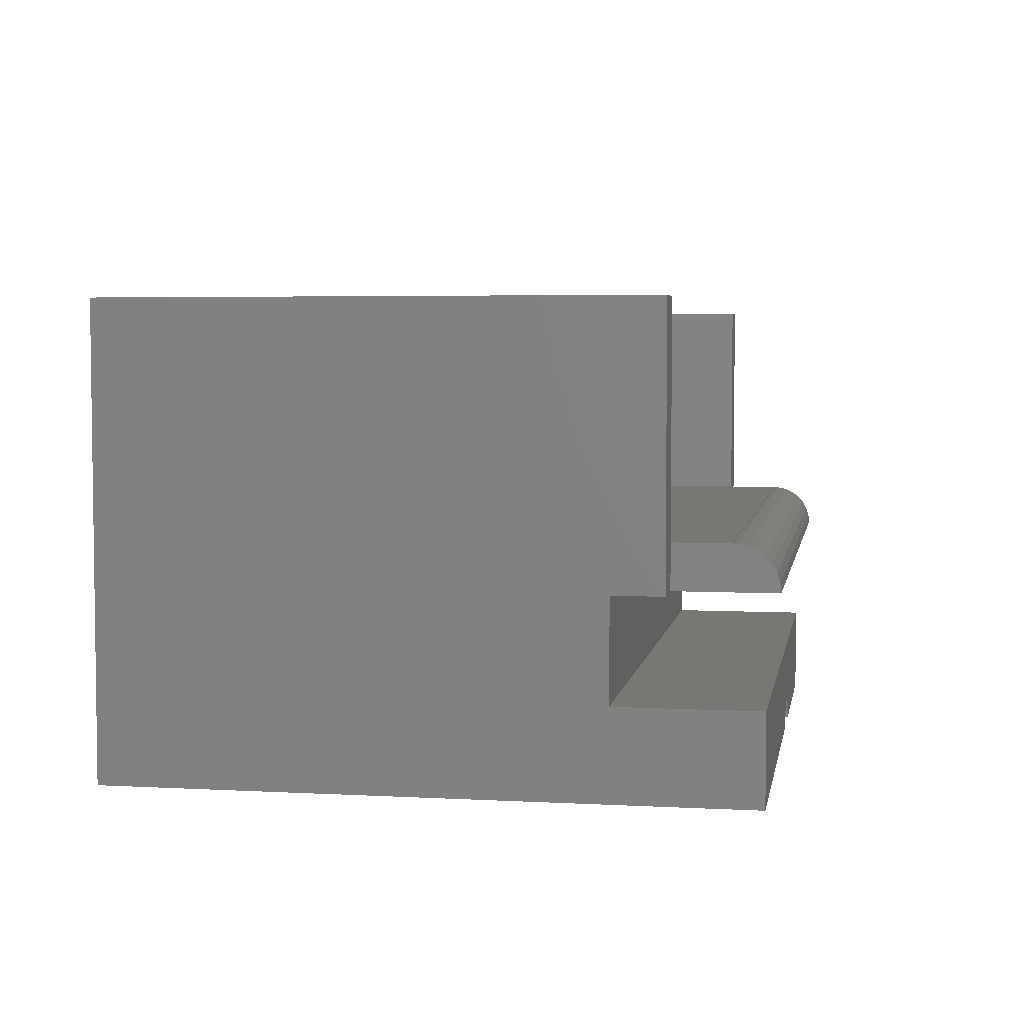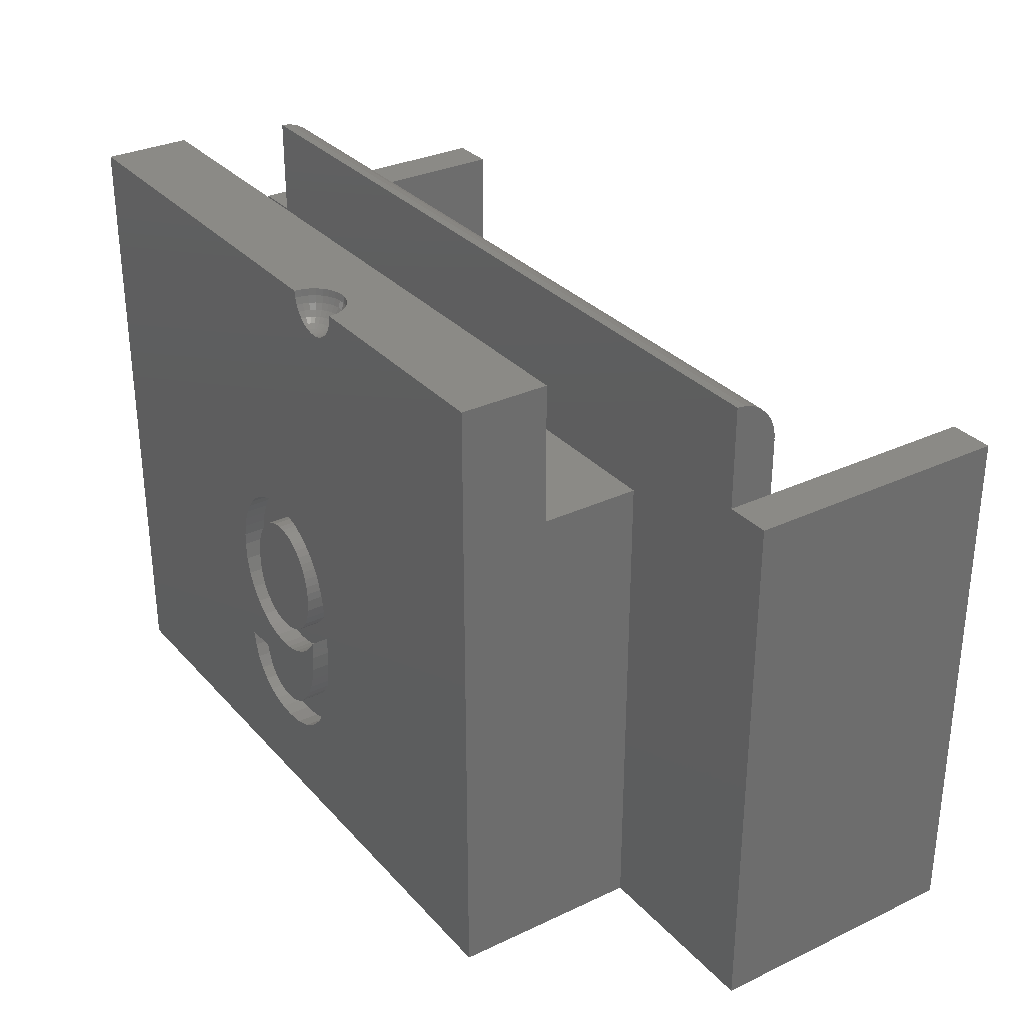
<metadata>
{"format":"stl","ext":"stl","renderer":"f3d","projection":"perspective","resolution":1024,"background":"white","views":[{"elev":4.4,"azim":-80.0,"up":"+Y"},{"elev":31.1,"azim":56.0,"up":"+Z"}]}
</metadata>
<code>
# stl→obj: 396 verts, 788 faces
v -1 6 -2
v -1 0 8.877
v -1 6 10
v -1 -4.25 -2
v -1 -2.25 8.877
v -1 -4.25 12.02
v -1 -2.25 12.02
v -1 0 10
v 18.02 1 10
v 19.02 6 10
v 18.02 6 10
v 19.02 0 10
v 18.02 0 10
v 0 1 10
v 0 6 10
v 0 0 10
v 19.02 6 -2
v 19.02 0 -2
v 14.87 -4.25 -2
v 14.87 0 -2
v 14.87 0 8.877
v 18.02 0 11.25
v 0 0 11.25
v 18.02 6 0
v 0 6 0
v 0 1 0
v 18.02 1 0
v 0 0.4067 12.16
v 18.02 0.2079 12.23
v 18.02 0.4067 12.16
v 0 0.2079 12.23
v 18.02 0.9945 11.35
v 0 0.9511 11.56
v 18.02 0.9511 11.56
v 0 0.9945 11.35
v 0 0.5878 12.06
v 18.02 0.5878 12.06
v 18.02 0.9945 11.25
v 0 0.9945 11.25
v 18.02 0 12.25
v 0 0 12.25
v 0 0.7431 11.92
v 18.02 0.7431 11.92
v 0 0.866 11.75
v 18.02 0.866 11.75
v 18.02 1 11.25
v 0 1 11.25
v 9.744 -4.094 12.02
v 14.87 -4.25 12.02
v 14.87 -2.25 12.02
v 9.76 -4.25 12.02
v 9.695 -3.945 12.02
v 9.617 -3.809 12.02
v 9.512 -3.693 12.02
v 9.385 -3.6 12.02
v 9.242 -3.537 12.02
v 9.088 -3.504 12.02
v 8.932 -3.504 12.02
v 8.778 -3.537 12.02
v 8.635 -3.6 12.02
v 8.508 -3.693 12.02
v 8.403 -3.809 12.02
v 8.325 -3.945 12.02
v 8.276 -4.094 12.02
v 8.26 -4.25 12.02
v 14.87 -2.25 8.877
v 8.276 -4.25 11.86
v 8.325 -4.25 11.71
v 5.854 -4.25 5.695
v 6.072 -4.25 5.808
v 6.305 -4.25 5.888
v 8.403 -4.25 11.58
v 6.552 -4.25 5.936
v 8.508 -4.25 11.46
v 8.778 -4.25 11.31
v 7.25 -4.25 5.91
v 8.932 -4.25 11.27
v 6.814 -4.25 5.952
v 8.635 -4.25 11.37
v 5.653 -4.25 5.553
v 5.476 -4.25 5.383
v 5.321 -4.25 5.184
v 5.188 -4.25 4.957
v 5.082 -4.25 4.711
v 5.007 -4.25 4.455
v 4.961 -4.25 4.189
v 4.946 -4.25 3.913
v 4.978 -4.25 3.506
v 5.052 -4.25 1.346
v 5.834 -4.25 1.202
v 6.708 -4.25 1.981
v 6.355 -4.25 2.014
v 5.78 -4.25 1.403
v 6.03 -4.25 2.115
v 5.732 -4.25 2.284
v 5.461 -4.25 2.52
v 5.236 -4.25 2.809
v 5.075 -4.25 3.138
v 5.119 -4.25 1.017
v 6.408 -4.25 -0.1145
v 6.745 -4.25 -0.1392
v 6.104 -4.25 -0.04053
v 5.832 -4.25 0.08279
v 5.591 -4.25 0.2555
v 5.389 -4.25 0.4716
v 5.231 -4.25 0.7254
v 9.744 -4.25 11.86
v 9.695 -4.25 11.71
v 9.617 -4.25 11.58
v 9.512 -4.25 11.46
v 8.307 -4.25 5.278
v 9.385 -4.25 11.37
v 9.242 -4.25 11.31
v 7.997 -4.25 5.573
v 9.088 -4.25 11.27
v 7.645 -4.25 5.783
v 8.56 -4.25 4.887
v 8.74 -4.25 4.387
v 8.849 -4.25 3.777
v 8.885 -4.25 3.059
v 8.845 -4.25 2.253
v 8.725 -4.25 1.566
v 8.525 -4.25 0.996
v 8.246 -4.25 0.5443
v 7.943 -4.25 0.2453
v 7.592 -4.25 0.03168
v 7.192 -4.25 -0.09647
v 8.017 -4.25 2.586
v 8.14 -4.25 2.352
v 8.156 -4.25 2.774
v 7.862 -4.25 2.423
v 8.1 -4.25 1.982
v 7.693 -4.25 2.287
v 7.509 -4.25 2.176
v 8.037 -4.25 1.663
v 7.316 -4.25 2.09
v 7.118 -4.25 2.029
v 6.915 -4.25 1.993
v 7.949 -4.25 1.395
v 5.898 -4.25 1.031
v 7.84 -4.25 1.167
v 5.972 -4.25 0.8887
v 7.713 -4.25 0.9685
v 6.057 -4.25 0.7763
v 7.567 -4.25 0.7989
v 6.214 -4.25 0.6392
v 7.404 -4.25 0.6582
v 6.389 -4.25 0.5413
v 6.959 -4.25 0.4752
v 7.118 -4.25 0.5118
v 6.58 -4.25 0.4825
v 7.266 -4.25 0.5728
v 6.789 -4.25 0.463
v 6.395 -4.25 5.256
v 6.826 -4.25 5.35
v 6.602 -4.25 5.326
v 6.203 -4.25 5.139
v 6.983 -4.25 5.338
v 7.136 -4.25 5.304
v 7.286 -4.25 5.248
v 6.028 -4.25 4.975
v 7.432 -4.25 5.169
v 7.569 -4.25 5.068
v 7.689 -4.25 4.946
v 5.882 -4.25 4.771
v 7.793 -4.25 4.804
v 5.778 -4.25 4.534
v 7.882 -4.25 4.642
v 5.716 -4.25 4.263
v 7.952 -4.25 4.467
v 8.002 -4.25 4.288
v 5.695 -4.25 3.958
v 8.032 -4.25 4.105
v 8.042 -4.25 3.917
v 5.715 -4.25 3.665
v 8.021 -4.25 3.642
v 5.777 -4.25 3.405
v 7.956 -4.25 3.395
v 6.854 -4.25 2.628
v 5.88 -4.25 3.178
v 7.848 -4.25 3.175
v 6.024 -4.25 2.984
v 7.697 -4.25 2.984
v 6.2 -4.25 2.828
v 6.615 -4.25 2.65
v 6.397 -4.25 2.717
v 7.514 -4.25 2.828
v 7.313 -4.25 2.717
v 7.093 -4.25 2.65
v 8.783 -3.552 11.86
v 8.643 -3.615 11.86
v 8.519 -3.893 11.58
v 8.456 -3.847 11.71
v 8.384 -3.971 11.71
v 8.667 -3.657 11.71
v 8.798 -3.598 11.71
v 9.636 -3.971 11.71
v 9.564 -3.847 11.71
v 9.564 -4.003 11.58
v 8.986 -4.02 11.31
v 8.971 -3.877 11.37
v 8.894 -3.893 11.37
v 9.313 -4.03 11.37
v 9.346 -3.877 11.46
v 9.261 -3.971 11.37
v 8.674 -3.877 11.46
v 8.604 -3.799 11.58
v 8.604 -3.955 11.46
v 8.938 -3.569 11.71
v 8.933 -3.52 11.86
v 8.822 -3.925 11.37
v 8.759 -3.815 11.46
v 8.759 -3.971 11.37
v 8.519 -4.146 11.46
v 9.377 -4.172 11.37
v 9.237 -4.202 11.31
v 9.501 -4.146 11.46
v 9.468 -4.046 11.46
v 9.728 -4.097 11.86
v 9.416 -3.799 11.58
v 9.353 -3.657 11.71
v 9.313 -3.725 11.58
v 8.958 -3.751 11.46
v 8.855 -3.773 11.46
v 8.552 -3.741 11.71
v 9.197 -3.673 11.58
v 9.222 -3.598 11.71
v 9.073 -3.647 11.58
v 8.456 -4.003 11.58
v 8.519 -3.705 11.86
v 9.222 -4.156 11.31
v 9.416 -3.955 11.46
v 9.68 -3.952 11.86
v 9.68 -4.108 11.71
v 8.292 -4.097 11.86
v 8.34 -3.952 11.86
v 9.165 -3.773 11.46
v 9.604 -3.819 11.86
v 9.197 -3.925 11.37
v 8.822 -3.673 11.58
v 9.126 -3.893 11.37
v 9.049 -3.877 11.37
v 9.034 -4.02 11.31
v 9.062 -3.751 11.46
v 9.087 -3.52 11.86
v 9.082 -3.569 11.71
v 9.165 -4.078 11.31
v 9.126 -4.049 11.31
v 9.049 -4.182 11.27
v 9.501 -3.705 11.86
v 9.468 -3.741 11.71
v 8.552 -4.046 11.46
v 8.416 -4.124 11.58
v 9.237 -3.552 11.86
v 9.501 -3.893 11.58
v 9.604 -4.124 11.58
v 9.261 -3.815 11.46
v 8.707 -3.725 11.58
v 8.855 -4.078 11.31
v 8.894 -4.049 11.31
v 8.34 -4.108 11.71
v 8.822 -4.114 11.31
v 8.707 -4.03 11.37
v 8.667 -4.097 11.37
v 8.643 -4.172 11.37
v 9.377 -3.615 11.86
v 9.353 -4.097 11.37
v 9.197 -4.114 11.31
v 8.986 -4.175 11.27
v 8.938 -4.03 11.31
v 8.947 -3.647 11.58
v 8.947 -4.204 11.27
v 9.082 -4.03 11.31
v 9.082 -4.218 11.27
v 8.971 -4.182 11.27
v 8.798 -4.156 11.31
v 8.416 -3.819 11.86
v 9.062 -4.192 11.27
v 9.034 -4.175 11.27
v 9.087 -4.234 11.27
v 8.783 -4.202 11.31
v 8.933 -4.234 11.27
v 9.073 -4.204 11.27
v 9.002 -4.172 11.27
v 8.958 -4.192 11.27
v 9.018 -4.172 11.27
v 8.938 -4.218 11.27
v 5.119 -3.75 1.017
v 5.78 -3.75 1.403
v 5.052 -3.75 1.346
v 5.834 -3.75 1.202
v 5.231 -3.75 0.7254
v 5.898 -3.75 1.031
v 5.972 -3.75 0.8887
v 5.389 -3.75 0.4716
v 6.057 -3.75 0.7763
v 5.591 -3.75 0.2555
v 6.214 -3.75 0.6392
v 5.832 -3.75 0.08279
v 6.104 -3.75 -0.04053
v 6.389 -3.75 0.5413
v 7.693 -3.75 2.287
v 7.514 -3.75 2.828
v 7.313 -3.75 2.717
v 7.316 -3.75 2.09
v 7.093 -3.75 2.65
v 8.017 -3.75 2.586
v 8.156 -3.75 2.774
v 7.118 -3.75 2.029
v 6.854 -3.75 2.628
v 6.552 -3.75 5.936
v 6.602 -3.75 5.326
v 6.826 -3.75 5.35
v 5.653 -3.75 5.553
v 6.395 -3.75 5.256
v 5.882 -3.75 4.771
v 5.476 -3.75 5.383
v 5.321 -3.75 5.184
v 6.203 -3.75 5.139
v 6.028 -3.75 4.975
v 5.188 -3.75 4.957
v 5.778 -3.75 4.534
v 5.082 -3.75 4.711
v 5.007 -3.75 4.455
v 5.716 -3.75 4.263
v 4.961 -3.75 4.189
v 5.695 -3.75 3.958
v 4.946 -3.75 3.913
v 5.715 -3.75 3.665
v 4.978 -3.75 3.506
v 5.777 -3.75 3.405
v 5.075 -3.75 3.138
v 5.88 -3.75 3.178
v 5.236 -3.75 2.809
v 5.461 -3.75 2.52
v 6.024 -3.75 2.984
v 5.732 -3.75 2.284
v 6.2 -3.75 2.828
v 6.03 -3.75 2.115
v 6.397 -3.75 2.717
v 6.355 -3.75 2.014
v 7.862 -3.75 2.423
v 6.615 -3.75 2.65
v 7.509 -3.75 2.176
v 6.708 -3.75 1.981
v 6.915 -3.75 1.993
v 6.814 -3.75 5.952
v 6.305 -3.75 5.888
v 6.072 -3.75 5.808
v 6.983 -3.75 5.338
v 5.854 -3.75 5.695
v 7.25 -3.75 5.91
v 7.136 -3.75 5.304
v 7.286 -3.75 5.248
v 7.645 -3.75 5.783
v 7.432 -3.75 5.169
v 7.997 -3.75 5.573
v 7.569 -3.75 5.068
v 7.689 -3.75 4.946
v 8.307 -3.75 5.278
v 7.793 -3.75 4.804
v 8.56 -3.75 4.887
v 7.882 -3.75 4.642
v 7.952 -3.75 4.467
v 8.74 -3.75 4.387
v 8.002 -3.75 4.288
v 8.032 -3.75 4.105
v 8.042 -3.75 3.917
v 8.849 -3.75 3.777
v 8.021 -3.75 3.642
v 8.885 -3.75 3.059
v 7.956 -3.75 3.395
v 7.848 -3.75 3.175
v 7.697 -3.75 2.984
v 8.845 -3.75 2.253
v 8.14 -3.75 2.352
v 8.1 -3.75 1.982
v 8.725 -3.75 1.566
v 8.037 -3.75 1.663
v 7.949 -3.75 1.395
v 8.525 -3.75 0.996
v 7.84 -3.75 1.167
v 8.246 -3.75 0.5443
v 7.713 -3.75 0.9685
v 7.567 -3.75 0.7989
v 7.943 -3.75 0.2453
v 7.404 -3.75 0.6582
v 7.592 -3.75 0.03168
v 7.266 -3.75 0.5728
v 7.118 -3.75 0.5118
v 7.192 -3.75 -0.09647
v 6.959 -3.75 0.4752
v 6.745 -3.75 -0.1392
v 6.789 -3.75 0.463
v 6.408 -3.75 -0.1145
v 6.58 -3.75 0.4825
f 1 2 3
f 4 2 1
f 2 4 5
f 6 5 4
f 5 6 7
f 3 2 8
f 9 10 11
f 10 9 12
f 12 9 13
f 3 14 15
f 8 14 3
f 14 8 16
f 12 17 10
f 17 12 18
f 19 4 20
f 20 17 18
f 1 20 4
f 20 1 17
f 2 16 8
f 16 21 13
f 16 2 21
f 18 13 21
f 18 21 20
f 13 18 12
f 16 22 23
f 22 16 13
f 10 24 11
f 24 17 25
f 17 24 10
f 25 3 15
f 25 1 3
f 1 25 17
f 14 25 15
f 25 14 26
f 27 11 24
f 11 27 9
f 25 27 24
f 27 25 26
f 27 14 9
f 14 27 26
f 28 29 30
f 29 28 31
f 32 33 34
f 33 32 35
f 36 30 37
f 30 36 28
f 38 35 32
f 35 38 39
f 31 40 29
f 40 31 41
f 42 37 43
f 37 42 36
f 34 44 45
f 44 34 33
f 45 42 43
f 42 45 44
f 22 32 34
f 38 9 46
f 32 22 38
f 22 34 45
f 22 45 43
f 22 43 37
f 22 37 30
f 22 30 29
f 22 29 40
f 38 22 9
f 9 22 13
f 14 39 47
f 23 35 39
f 23 39 14
f 35 23 33
f 33 23 44
f 44 23 42
f 42 23 36
f 36 23 28
f 23 14 16
f 28 23 31
f 31 23 41
f 23 40 41
f 40 23 22
f 47 38 46
f 38 47 39
f 9 47 46
f 47 9 14
f 48 49 50
f 49 48 51
f 50 52 48
f 50 53 52
f 50 54 53
f 50 55 54
f 50 56 55
f 50 57 56
f 50 58 57
f 7 58 50
f 7 59 58
f 7 60 59
f 7 61 60
f 7 62 61
f 7 63 62
f 7 64 63
f 6 64 7
f 64 6 65
f 50 49 66
f 66 20 21
f 19 66 49
f 66 19 20
f 6 67 65
f 6 68 67
f 69 68 6
f 70 68 69
f 71 72 70
f 73 72 71
f 72 73 74
f 75 76 77
f 78 74 73
f 79 76 75
f 76 79 78
f 74 78 79
f 68 70 72
f 6 80 69
f 6 81 80
f 6 82 81
f 6 83 82
f 6 84 83
f 6 85 84
f 6 86 85
f 4 86 6
f 86 4 87
f 87 4 88
f 89 88 4
f 90 91 92
f 90 92 93
f 94 93 92
f 95 93 94
f 89 95 96
f 89 96 97
f 88 89 98
f 95 89 93
f 98 89 97
f 89 4 99
f 100 4 101
f 102 4 100
f 103 4 102
f 104 4 103
f 105 4 104
f 106 4 105
f 99 4 106
f 107 49 51
f 108 49 107
f 109 49 108
f 110 49 109
f 111 110 112
f 111 112 113
f 114 113 115
f 116 77 76
f 77 116 115
f 114 115 116
f 113 114 111
f 110 111 117
f 110 117 49
f 118 49 117
f 119 49 118
f 19 119 120
f 19 120 121
f 19 121 122
f 19 122 123
f 19 101 4
f 119 19 49
f 124 19 123
f 125 19 124
f 126 19 125
f 127 19 126
f 101 19 127
f 128 129 130
f 131 129 128
f 132 131 133
f 132 133 134
f 135 134 136
f 131 132 129
f 135 136 137
f 135 137 138
f 135 138 91
f 134 135 132
f 91 139 135
f 91 90 140
f 91 141 139
f 91 140 142
f 91 143 141
f 91 142 144
f 91 145 143
f 91 144 146
f 91 147 145
f 91 146 148
f 91 149 150
f 91 148 151
f 91 152 147
f 91 151 153
f 91 150 152
f 91 153 149
f 154 155 156
f 157 155 154
f 155 157 158
f 158 157 159
f 159 157 160
f 161 160 157
f 160 161 162
f 162 161 163
f 161 164 163
f 165 164 161
f 164 165 166
f 167 166 165
f 166 167 168
f 169 168 167
f 168 169 170
f 170 169 171
f 172 171 169
f 171 172 173
f 172 174 173
f 175 174 172
f 175 176 174
f 177 176 175
f 177 178 176
f 179 177 180
f 177 181 178
f 179 180 182
f 177 183 181
f 179 182 184
f 177 179 183
f 185 184 186
f 183 179 187
f 184 185 179
f 187 179 188
f 188 179 189
f 190 59 191
f 192 193 194
f 195 196 191
f 197 198 199
f 200 201 202
f 203 204 205
f 206 207 208
f 209 210 196
f 211 212 213
f 74 214 72
f 112 215 216
f 217 199 218
f 107 48 219
f 220 221 222
f 202 223 224
f 207 225 193
f 226 227 228
f 229 192 194
f 191 60 230
f 216 215 231
f 218 199 232
f 219 233 234
f 107 219 108
f 68 235 67
f 194 236 235
f 222 226 237
f 234 233 197
f 52 53 238
f 205 204 239
f 224 223 240
f 241 242 243
f 241 244 242
f 227 245 246
f 211 224 212
f 79 214 74
f 247 248 249
f 238 53 250
f 198 250 251
f 214 252 253
f 252 229 253
f 235 64 65
f 254 56 245
f 51 48 107
f 199 198 255
f 220 251 221
f 256 234 199
f 232 204 203
f 213 212 206
f 237 226 244
f 202 224 211
f 239 257 237
f 257 222 237
f 191 59 60
f 225 230 193
f 224 240 212
f 258 240 195
f 259 260 213
f 242 200 243
f 200 242 201
f 72 261 68
f 258 195 207
f 262 263 264
f 75 265 79
f 250 266 221
f 230 60 61
f 67 235 65
f 234 197 199
f 197 233 198
f 233 52 238
f 252 192 229
f 214 253 72
f 222 221 227
f 227 254 245
f 215 217 267
f 255 198 220
f 221 266 227
f 231 203 268
f 247 205 248
f 110 109 217
f 267 232 203
f 241 237 244
f 239 237 241
f 269 200 270
f 196 190 191
f 232 220 204
f 204 257 239
f 240 196 195
f 240 271 196
f 271 209 196
f 223 271 240
f 223 228 271
f 228 223 244
f 212 258 207
f 208 207 192
f 262 259 213
f 262 213 263
f 263 208 252
f 252 208 192
f 260 211 213
f 79 265 214
f 230 61 62
f 253 229 194
f 108 234 256
f 108 219 234
f 109 108 256
f 217 218 267
f 218 232 267
f 272 259 262
f 273 241 243
f 239 241 248
f 216 231 274
f 233 238 198
f 198 238 250
f 219 52 233
f 219 48 52
f 68 261 235
f 261 194 235
f 226 228 244
f 222 227 226
f 209 245 210
f 245 209 246
f 210 57 58
f 57 210 245
f 266 55 56
f 198 251 220
f 251 250 221
f 255 220 232
f 199 255 232
f 203 205 268
f 205 239 248
f 110 217 215
f 112 110 215
f 109 256 217
f 256 199 217
f 206 212 207
f 212 240 258
f 244 201 242
f 201 244 223
f 201 223 202
f 192 207 193
f 207 195 225
f 213 206 208
f 263 213 208
f 270 200 202
f 269 270 260
f 275 260 259
f 275 269 260
f 265 252 214
f 272 262 276
f 235 63 64
f 194 277 236
f 277 230 62
f 193 230 277
f 113 216 115
f 113 112 216
f 231 268 274
f 278 247 249
f 248 241 273
f 273 243 279
f 280 216 274
f 115 216 280
f 266 56 254
f 266 254 227
f 56 57 245
f 53 54 250
f 204 220 257
f 220 222 257
f 215 267 231
f 267 203 231
f 225 191 230
f 195 191 225
f 260 270 211
f 270 202 211
f 75 281 265
f 265 264 252
f 264 263 252
f 277 62 236
f 193 277 194
f 281 276 265
f 282 276 281
f 268 205 247
f 268 247 278
f 274 268 283
f 227 246 228
f 271 246 209
f 246 271 228
f 54 55 266
f 250 54 266
f 210 58 59
f 77 282 75
f 284 200 269
f 253 194 261
f 72 253 261
f 236 63 235
f 236 62 63
f 283 268 278
f 196 210 190
f 190 210 59
f 272 285 259
f 285 275 259
f 282 281 75
f 243 284 286
f 284 243 200
f 276 264 265
f 276 262 264
f 248 273 279
f 249 248 279
f 282 287 276
f 287 272 276
f 274 115 280
f 283 115 274
f 278 115 283
f 249 115 278
f 279 115 249
f 286 115 279
f 284 115 286
f 269 115 284
f 275 115 269
f 285 115 275
f 272 115 285
f 287 115 272
f 282 115 287
f 115 282 77
f 279 243 286
f 2 66 21
f 66 2 5
f 66 7 50
f 7 66 5
f 288 289 290
f 289 288 291
f 292 291 288
f 291 292 293
f 293 292 294
f 295 294 292
f 294 295 296
f 297 296 295
f 296 297 298
f 299 298 297
f 300 298 299
f 298 300 301
f 302 303 304
f 305 304 306
f 303 307 308
f 309 306 310
f 311 312 313
f 314 315 312
f 316 317 318
f 314 319 315
f 314 320 319
f 316 318 321
f 317 316 320
f 322 321 323
f 321 322 316
f 324 322 323
f 324 325 322
f 326 325 324
f 326 327 325
f 328 327 326
f 328 329 327
f 330 329 328
f 330 331 329
f 332 331 330
f 331 332 333
f 334 333 332
f 335 333 334
f 333 335 336
f 337 336 335
f 336 337 338
f 339 338 337
f 338 339 340
f 341 340 339
f 303 342 307
f 303 302 342
f 340 341 343
f 304 344 302
f 345 343 341
f 304 305 344
f 306 309 305
f 343 345 310
f 310 346 309
f 310 345 346
f 313 347 311
f 312 311 348
f 312 348 349
f 350 347 313
f 312 349 351
f 347 350 352
f 312 351 314
f 320 314 317
f 353 352 350
f 354 352 353
f 352 354 355
f 356 355 354
f 355 356 357
f 358 357 356
f 359 357 358
f 357 359 360
f 361 360 359
f 360 361 362
f 363 362 361
f 364 362 363
f 364 365 362
f 366 365 364
f 367 365 366
f 368 365 367
f 368 369 365
f 370 369 368
f 371 370 372
f 308 372 373
f 370 371 369
f 308 373 374
f 308 374 303
f 372 308 371
f 375 308 376
f 308 375 371
f 377 375 376
f 378 377 379
f 377 378 375
f 380 378 379
f 381 380 382
f 380 381 378
f 383 382 384
f 383 384 385
f 386 385 387
f 388 387 389
f 382 383 381
f 388 389 390
f 391 390 392
f 393 392 394
f 395 301 300
f 392 393 391
f 301 395 396
f 390 391 388
f 393 396 395
f 385 386 383
f 396 393 394
f 387 388 386
f 71 311 73
f 311 71 348
f 70 348 71
f 348 70 349
f 69 349 70
f 349 69 351
f 80 351 69
f 351 80 314
f 81 314 80
f 314 81 317
f 81 318 317
f 318 81 82
f 82 321 318
f 321 82 83
f 83 323 321
f 323 83 84
f 84 324 323
f 324 84 85
f 85 326 324
f 326 85 86
f 86 328 326
f 328 86 87
f 87 330 328
f 330 87 88
f 88 332 330
f 332 88 98
f 98 334 332
f 334 98 97
f 97 335 334
f 335 97 96
f 335 95 337
f 95 335 96
f 337 94 339
f 94 337 95
f 339 92 341
f 92 339 94
f 341 91 345
f 91 341 92
f 345 138 346
f 138 345 91
f 346 137 309
f 137 346 138
f 309 136 305
f 136 309 137
f 305 134 344
f 134 305 136
f 344 133 302
f 133 344 134
f 302 131 342
f 131 302 133
f 131 307 342
f 307 131 128
f 128 308 307
f 308 128 130
f 130 376 308
f 376 130 129
f 129 377 376
f 377 129 132
f 132 379 377
f 379 132 135
f 135 380 379
f 380 135 139
f 139 382 380
f 382 139 141
f 141 384 382
f 384 141 143
f 143 385 384
f 385 143 145
f 147 385 145
f 385 147 387
f 152 387 147
f 387 152 389
f 150 389 152
f 389 150 390
f 149 390 150
f 390 149 392
f 153 392 149
f 392 153 394
f 151 394 153
f 394 151 396
f 148 396 151
f 396 148 301
f 146 301 148
f 301 146 298
f 144 298 146
f 298 144 296
f 144 294 296
f 294 144 142
f 142 293 294
f 293 142 140
f 140 291 293
f 291 140 90
f 90 289 291
f 289 90 93
f 89 289 93
f 289 89 290
f 89 288 290
f 288 89 99
f 99 292 288
f 292 99 106
f 106 295 292
f 295 106 105
f 105 297 295
f 297 105 104
f 297 103 299
f 103 297 104
f 299 102 300
f 102 299 103
f 300 100 395
f 100 300 102
f 395 101 393
f 101 395 100
f 393 127 391
f 127 393 101
f 391 126 388
f 126 391 127
f 388 125 386
f 125 388 126
f 386 124 383
f 124 386 125
f 124 381 383
f 381 124 123
f 123 378 381
f 378 123 122
f 122 375 378
f 375 122 121
f 121 371 375
f 371 121 120
f 120 369 371
f 369 120 119
f 119 365 369
f 365 119 118
f 118 362 365
f 362 118 117
f 117 360 362
f 360 117 111
f 114 360 111
f 360 114 357
f 116 357 114
f 357 116 355
f 76 355 116
f 355 76 352
f 78 352 76
f 352 78 347
f 73 347 78
f 347 73 311
f 350 159 353
f 159 350 158
f 353 160 354
f 160 353 159
f 354 162 356
f 162 354 160
f 356 163 358
f 163 356 162
f 163 359 358
f 359 163 164
f 164 361 359
f 361 164 166
f 166 363 361
f 363 166 168
f 168 364 363
f 364 168 170
f 170 366 364
f 366 170 171
f 171 367 366
f 367 171 173
f 173 368 367
f 368 173 174
f 174 370 368
f 370 174 176
f 176 372 370
f 372 176 178
f 178 373 372
f 373 178 181
f 181 374 373
f 374 181 183
f 187 374 183
f 374 187 303
f 188 303 187
f 303 188 304
f 189 304 188
f 304 189 306
f 179 306 189
f 306 179 310
f 185 310 179
f 310 185 343
f 186 343 185
f 343 186 340
f 184 340 186
f 340 184 338
f 182 338 184
f 338 182 336
f 182 333 336
f 333 182 180
f 180 331 333
f 331 180 177
f 177 329 331
f 329 177 175
f 175 327 329
f 327 175 172
f 172 325 327
f 325 172 169
f 169 322 325
f 322 169 167
f 167 316 322
f 316 167 165
f 165 320 316
f 320 165 161
f 320 157 319
f 157 320 161
f 319 154 315
f 154 319 157
f 315 156 312
f 156 315 154
f 312 155 313
f 155 312 156
f 313 158 350
f 158 313 155

</code>
